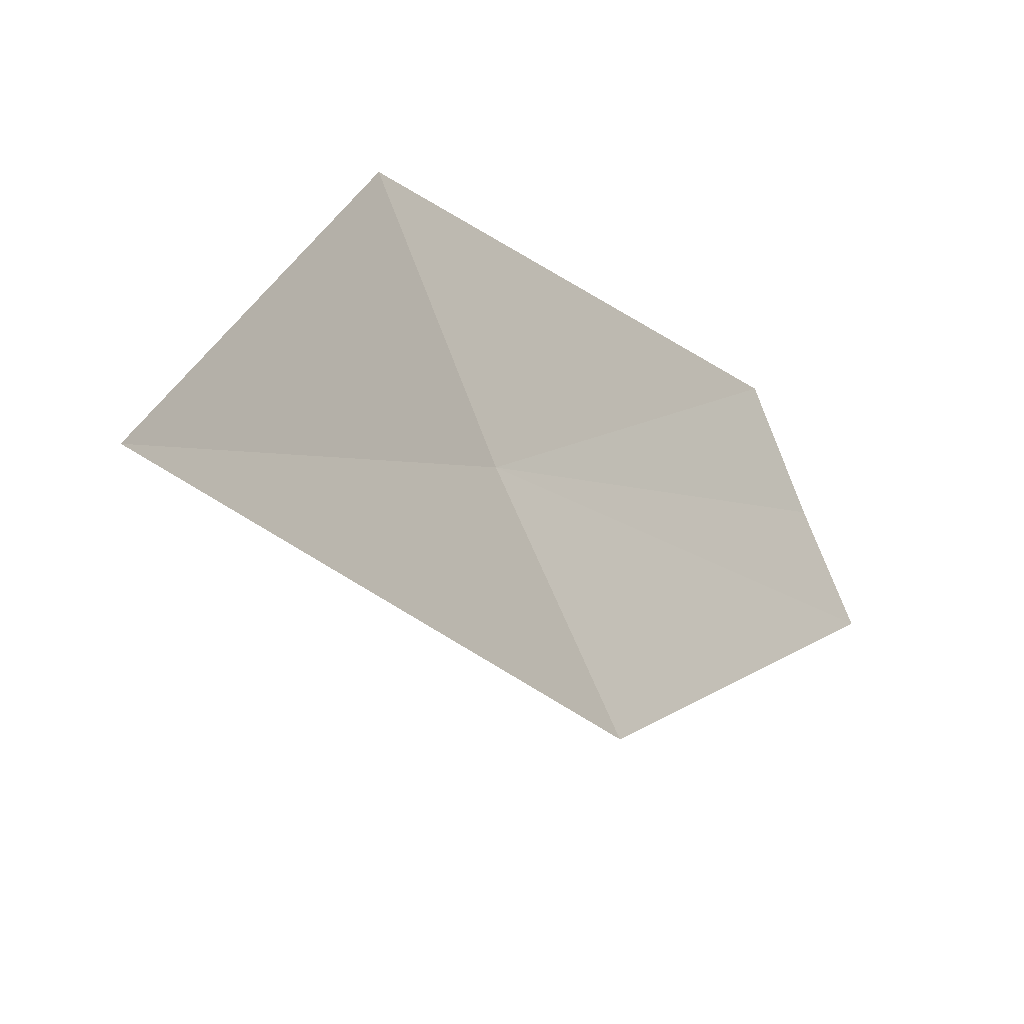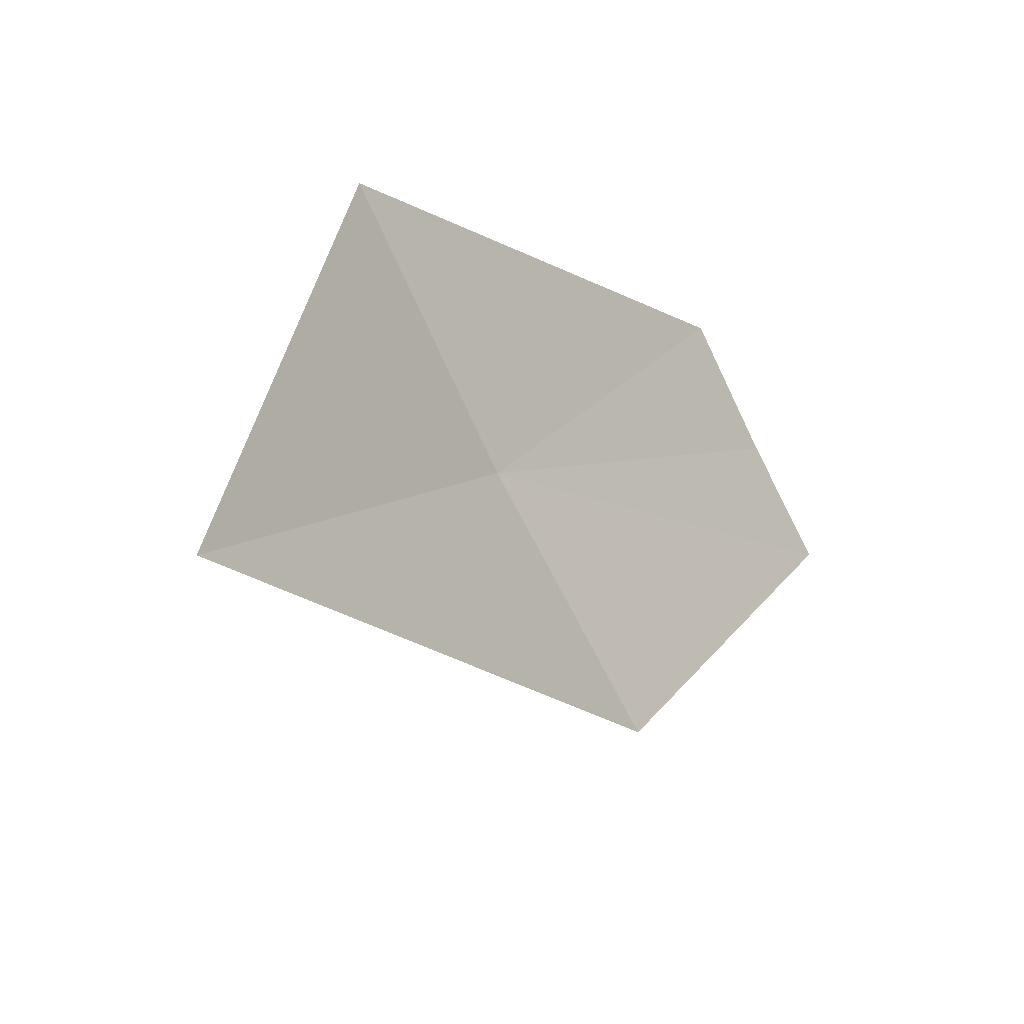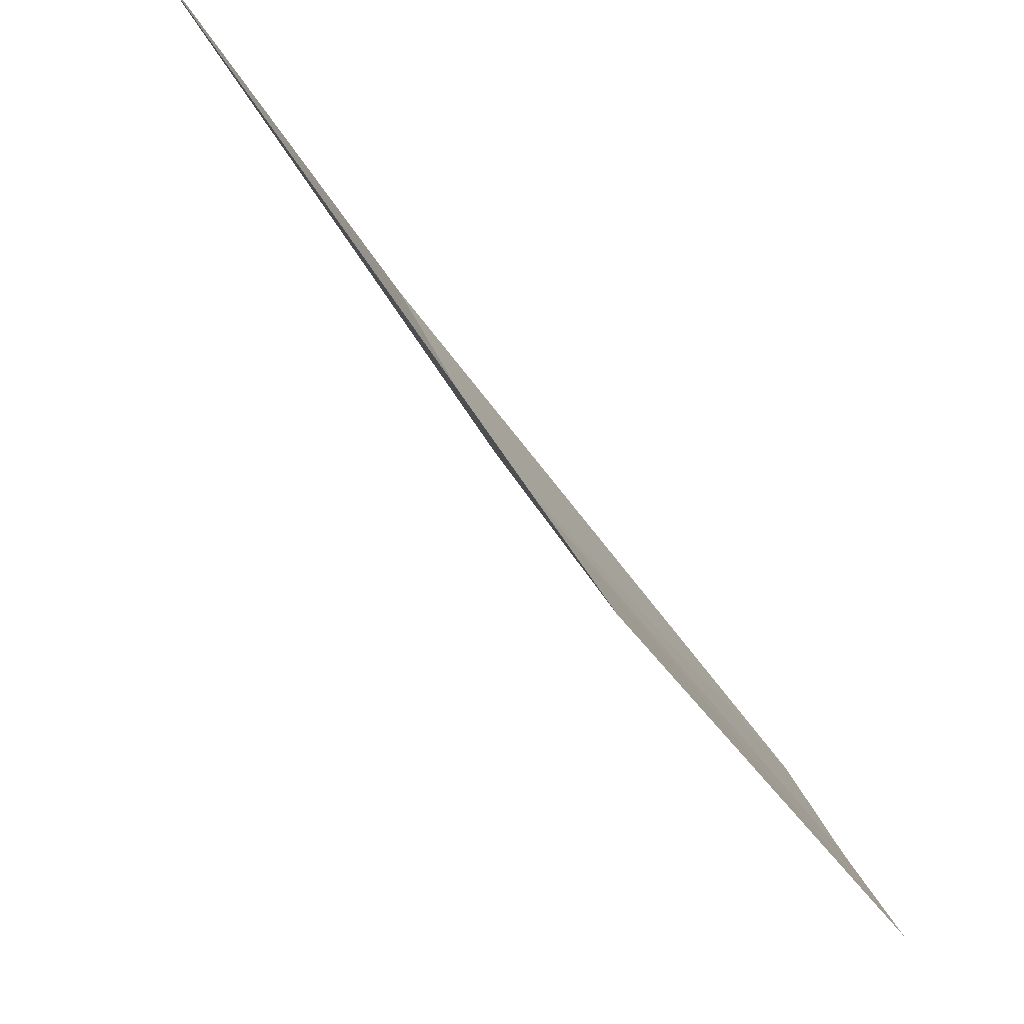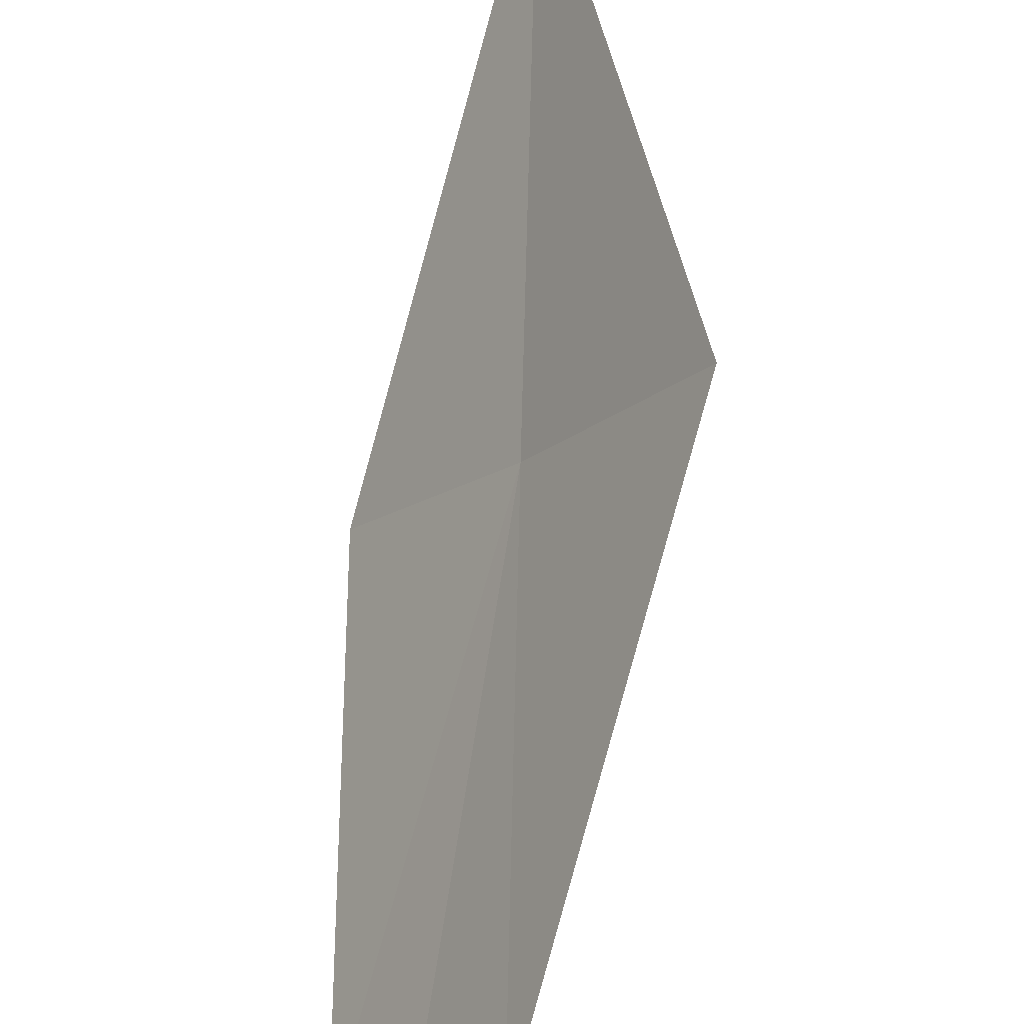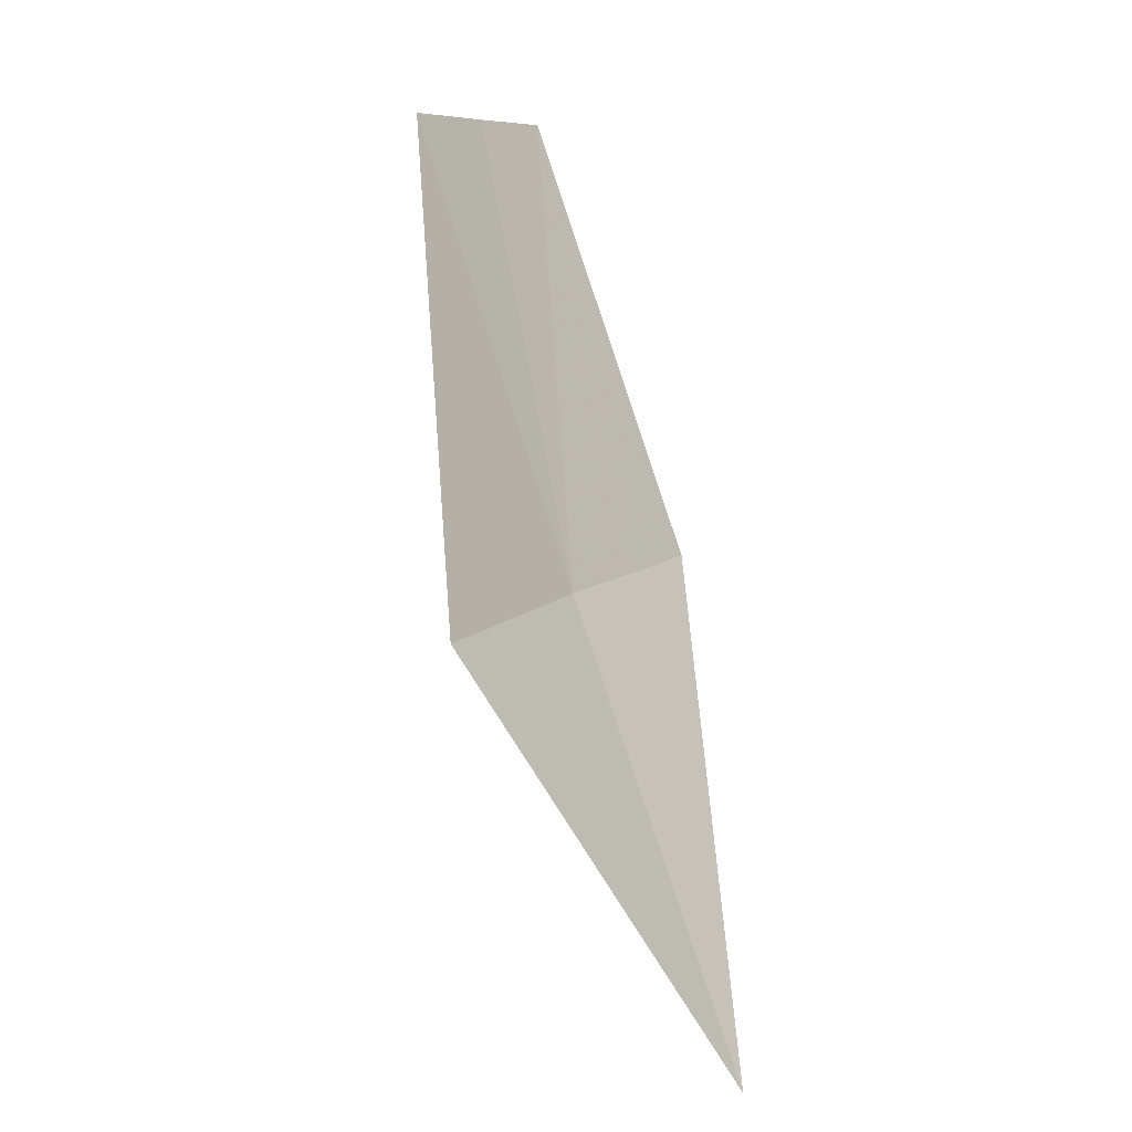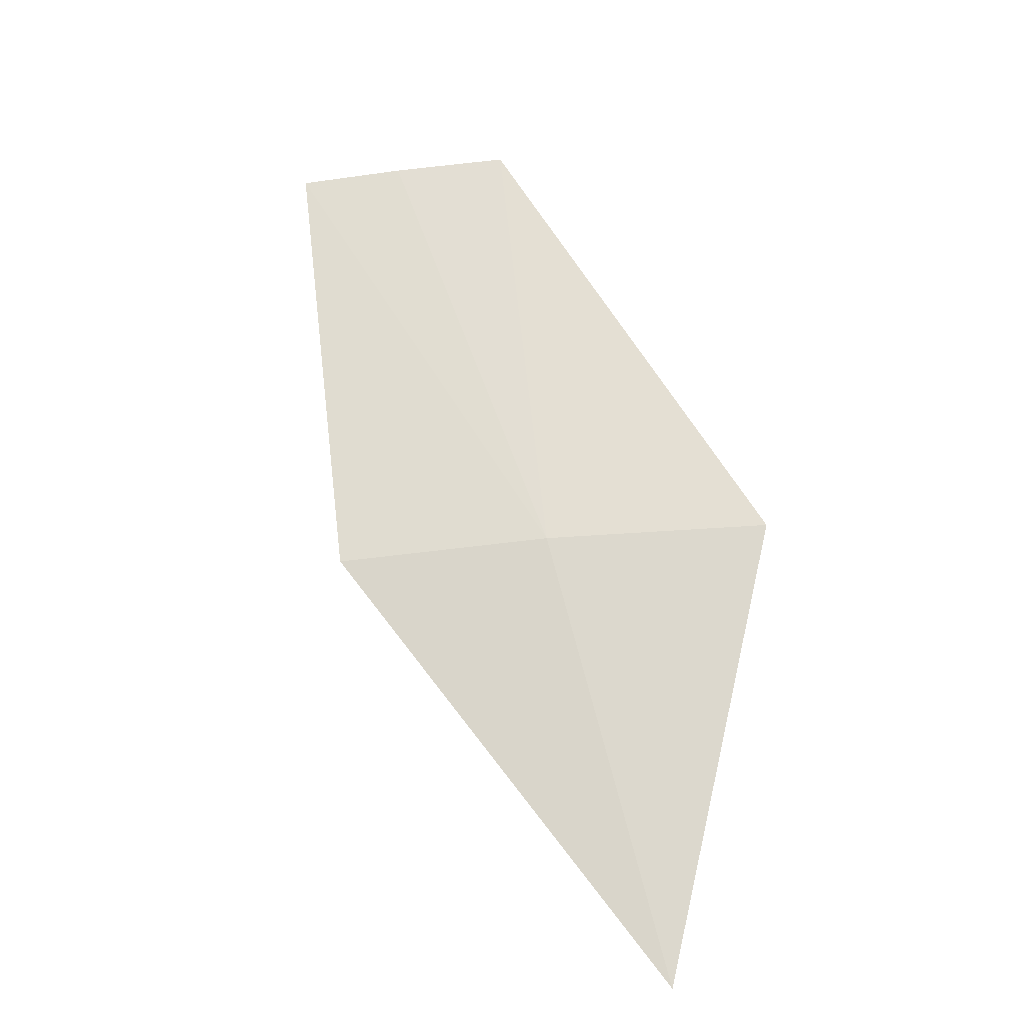
<metadata>
{"format":"obj","ext":"obj","renderer":"f3d","projection":"perspective","resolution":1024,"background":"white","views":[{"elev":32.1,"azim":-134.1,"up":"+Y"},{"elev":38.2,"azim":-141.1,"up":"+Y"},{"elev":-19.2,"azim":-130.9,"up":"+Y"},{"elev":53.7,"azim":16.8,"up":"+Y"},{"elev":15.6,"azim":168.7,"up":"+Z"},{"elev":-46.1,"azim":53.2,"up":"+Z"}]}
</metadata>
<code>
v 14.45 163 7.214
v 14.21 160.2 10.81
v 14.83 160.9 10.91
v 13.16 161.6 7.08
v 15.5 161.7 11.02
v 15.7 164.7 7.367
v 13.5 165.1 3.656
f 1 2 3
f 1 3 5
f 1 5 6
f 1 7 4
f 1 4 2
f 1 6 7

</code>
